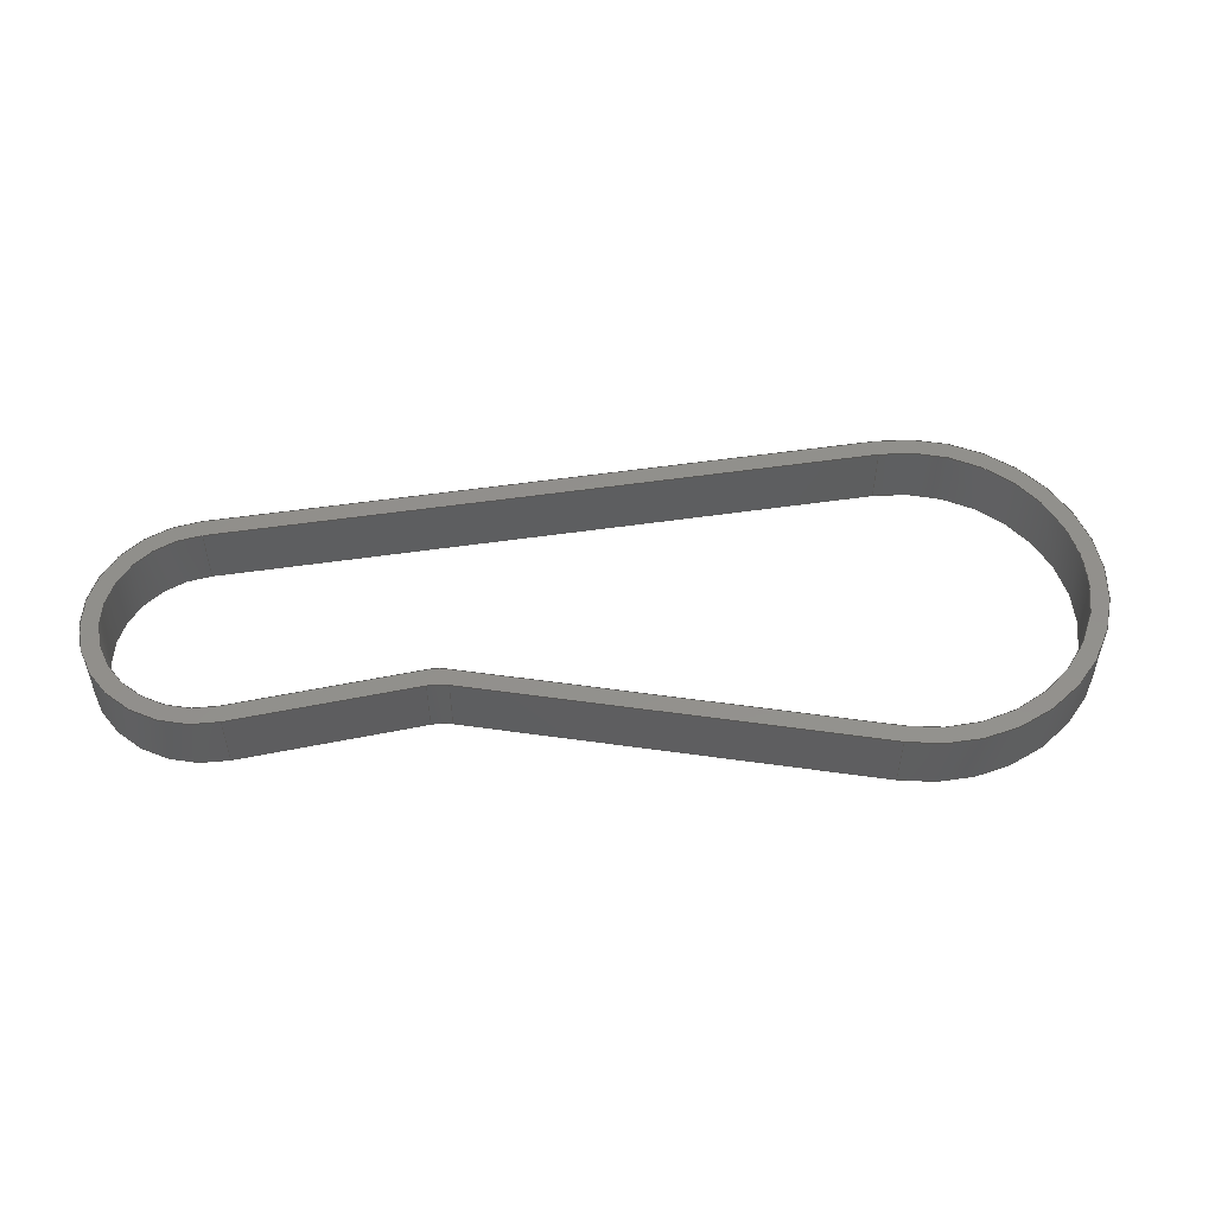
<metadata>
{"format":"step","ext":"step","renderer":"f3d","projection":"perspective","resolution":1024,"background":"white","views":[{"elev":53.3,"azim":-156.5,"up":"+Y"}]}
</metadata>
<code>
ISO-10303-21;
DATA;
#1=DIRECTION('',(0.8118,0,-0.5839));
#2=VECTOR('',#1,9.51);
#3=CARTESIAN_POINT('',(18.96,-38.8,32.19));
#4=LINE('',#3,#2);
#5=DIRECTION('',(0.9662,0,-0.2576));
#6=VECTOR('',#5,21.04);
#7=CARTESIAN_POINT('',(-2.352,-38.8,38.08));
#8=LINE('',#7,#6);
#9=CARTESIAN_POINT('',(0,-38.8,46.9));
#10=DIRECTION('',(0,1,0));
#11=DIRECTION('',(-0.2576,0,-0.9662));
#12=AXIS2_PLACEMENT_3D('',#9,#10,#11);
#13=DIRECTION('',(-0.8448,0,0.5351));
#14=VECTOR('',#13,33.73);
#15=CARTESIAN_POINT('',(33.38,-38.8,36.56));
#16=LINE('',#15,#14);
#17=CARTESIAN_POINT('',(30.18,-38.8,31.5));
#18=DIRECTION('',(0,1,0));
#19=DIRECTION('',(0.5351,0,0.8448));
#20=AXIS2_PLACEMENT_3D('',#17,#18,#19);
#21=CARTESIAN_POINT('',(18.01,-38.8,31.38));
#22=DIRECTION('',(0,-1,0));
#23=DIRECTION('',(0.5839,0,0.8118));
#24=AXIS2_PLACEMENT_3D('',#21,#22,#23);
#25=DIRECTION('',(-0.8118,0,0.5839));
#26=VECTOR('',#25,9.811);
#27=CARTESIAN_POINT('',(27.2,-38.8,27.36));
#28=LINE('',#27,#26);
#29=CARTESIAN_POINT('',(30.18,-38.8,31.5));
#30=DIRECTION('',(0,-1,0));
#31=DIRECTION('',(-0.5839,0,-0.8118));
#32=AXIS2_PLACEMENT_3D('',#29,#30,#31);
#33=DIRECTION('',(0.8446,0,-0.5353));
#34=VECTOR('',#33,33.73);
#35=CARTESIAN_POINT('',(4.417,-38.8,53.87));
#36=LINE('',#35,#34);
#37=CARTESIAN_POINT('',(0,-38.8,46.9));
#38=DIRECTION('',(0,-1,0));
#39=DIRECTION('',(0.5353,0,0.8446));
#40=AXIS2_PLACEMENT_3D('',#37,#38,#39);
#41=DIRECTION('',(-0.9662,0,0.2576));
#42=VECTOR('',#41,21.4);
#43=CARTESIAN_POINT('',(18.55,-38.8,33.41));
#44=LINE('',#43,#42);
#45=DIRECTION('',(0,-1,0));
#46=VECTOR('',#45,3.2);
#47=CARTESIAN_POINT('',(18.96,-35.6,32.19));
#48=LINE('',#47,#46);
#49=CARTESIAN_POINT('',(17.21,-35.6,29.75));
#50=DIRECTION('',(0,-1,0));
#51=DIRECTION('',(0.5839,0,0.8118));
#52=AXIS2_PLACEMENT_3D('',#49,#50,#51);
#53=CARTESIAN_POINT('',(17.21,-38.8,29.75));
#54=DIRECTION('',(0,1,0));
#55=DIRECTION('',(0.2576,0,0.9662));
#56=AXIS2_PLACEMENT_3D('',#53,#54,#55);
#57=DIRECTION('',(0.9662,0,-0.2576));
#58=VECTOR('',#57,21.04);
#59=CARTESIAN_POINT('',(-2.352,-35.6,38.08));
#60=LINE('',#59,#58);
#61=DIRECTION('',(0.8118,0,-0.5839));
#62=VECTOR('',#61,9.51);
#63=CARTESIAN_POINT('',(18.96,-35.6,32.19));
#64=LINE('',#63,#62);
#65=CARTESIAN_POINT('',(30.18,-35.6,31.5));
#66=DIRECTION('',(0,1,0));
#67=DIRECTION('',(0.5351,0,0.8448));
#68=AXIS2_PLACEMENT_3D('',#65,#66,#67);
#69=DIRECTION('',(-0.8448,0,0.5351));
#70=VECTOR('',#69,33.73);
#71=CARTESIAN_POINT('',(33.38,-35.6,36.56));
#72=LINE('',#71,#70);
#73=CARTESIAN_POINT('',(0,-35.6,46.9));
#74=DIRECTION('',(0,1,0));
#75=DIRECTION('',(-0.2576,0,-0.9662));
#76=AXIS2_PLACEMENT_3D('',#73,#74,#75);
#77=CARTESIAN_POINT('',(18.01,-35.6,31.38));
#78=DIRECTION('',(0,1,0));
#79=DIRECTION('',(0.2576,0,0.9662));
#80=AXIS2_PLACEMENT_3D('',#77,#78,#79);
#81=DIRECTION('',(-0.9662,0,0.2576));
#82=VECTOR('',#81,21.4);
#83=CARTESIAN_POINT('',(18.55,-35.6,33.41));
#84=LINE('',#83,#82);
#85=CARTESIAN_POINT('',(0,-35.6,46.9));
#86=DIRECTION('',(0,-1,0));
#87=DIRECTION('',(0.5353,0,0.8446));
#88=AXIS2_PLACEMENT_3D('',#85,#86,#87);
#89=DIRECTION('',(0.8446,0,-0.5353));
#90=VECTOR('',#89,33.73);
#91=CARTESIAN_POINT('',(4.417,-35.6,53.87));
#92=LINE('',#91,#90);
#93=CARTESIAN_POINT('',(30.18,-35.6,31.5));
#94=DIRECTION('',(0,-1,0));
#95=DIRECTION('',(-0.5839,0,-0.8118));
#96=AXIS2_PLACEMENT_3D('',#93,#94,#95);
#97=DIRECTION('',(-0.8118,0,0.5839));
#98=VECTOR('',#97,9.811);
#99=CARTESIAN_POINT('',(27.2,-35.6,27.36));
#100=LINE('',#99,#98);
#101=DIRECTION('',(0,-1,0));
#102=VECTOR('',#101,3.2);
#103=CARTESIAN_POINT('',(17.98,-35.6,32.65));
#104=LINE('',#103,#102);
#105=DIRECTION('',(0,1,0));
#106=VECTOR('',#105,3.2);
#107=CARTESIAN_POINT('',(-2.352,-38.8,38.08));
#108=LINE('',#107,#106);
#109=DIRECTION('',(0,1,0));
#110=VECTOR('',#109,3.2);
#111=CARTESIAN_POINT('',(4.885,-38.8,54.61));
#112=LINE('',#111,#110);
#113=DIRECTION('',(0,1,0));
#114=VECTOR('',#113,3.2);
#115=CARTESIAN_POINT('',(33.38,-38.8,36.56));
#116=LINE('',#115,#114);
#117=DIRECTION('',(0,1,0));
#118=VECTOR('',#117,3.2);
#119=CARTESIAN_POINT('',(26.68,-38.8,26.64));
#120=LINE('',#119,#118);
#121=DIRECTION('',(0,1,0));
#122=VECTOR('',#121,3.2);
#123=CARTESIAN_POINT('',(19.23,-38.8,33.09));
#124=LINE('',#123,#122);
#125=DIRECTION('',(0,1,0));
#126=VECTOR('',#125,3.2);
#127=CARTESIAN_POINT('',(27.2,-38.8,27.36));
#128=LINE('',#127,#126);
#129=DIRECTION('',(0,1,0));
#130=VECTOR('',#129,3.2);
#131=CARTESIAN_POINT('',(32.91,-38.8,35.81));
#132=LINE('',#131,#130);
#133=DIRECTION('',(0,1,0));
#134=VECTOR('',#133,3.2);
#135=CARTESIAN_POINT('',(4.417,-38.8,53.87));
#136=LINE('',#135,#134);
#137=DIRECTION('',(0,1,0));
#138=VECTOR('',#137,3.2);
#139=CARTESIAN_POINT('',(-2.126,-38.8,38.93));
#140=LINE('',#139,#138);
#141=DIRECTION('',(0,1,0));
#142=VECTOR('',#141,3.2);
#143=CARTESIAN_POINT('',(18.55,-38.8,33.41));
#144=LINE('',#143,#142);
#145=CARTESIAN_POINT('',(-2.352,-38.8,38.08));
#146=CARTESIAN_POINT('',(4.885,-38.8,54.61));
#147=VERTEX_POINT('',#145);
#148=VERTEX_POINT('',#146);
#149=CARTESIAN_POINT('',(33.38,-38.8,36.56));
#150=CARTESIAN_POINT('',(26.68,-38.8,26.64));
#151=VERTEX_POINT('',#149);
#152=VERTEX_POINT('',#150);
#153=CARTESIAN_POINT('',(27.2,-38.8,27.36));
#154=CARTESIAN_POINT('',(32.91,-38.8,35.81));
#155=VERTEX_POINT('',#153);
#156=VERTEX_POINT('',#154);
#157=CARTESIAN_POINT('',(4.417,-38.8,53.87));
#158=CARTESIAN_POINT('',(-2.126,-38.8,38.93));
#159=VERTEX_POINT('',#157);
#160=VERTEX_POINT('',#158);
#161=CARTESIAN_POINT('',(-2.352,-35.6,38.08));
#162=CARTESIAN_POINT('',(4.885,-35.6,54.61));
#163=VERTEX_POINT('',#161);
#164=VERTEX_POINT('',#162);
#165=CARTESIAN_POINT('',(33.38,-35.6,36.56));
#166=CARTESIAN_POINT('',(26.68,-35.6,26.64));
#167=VERTEX_POINT('',#165);
#168=VERTEX_POINT('',#166);
#169=CARTESIAN_POINT('',(27.2,-35.6,27.36));
#170=CARTESIAN_POINT('',(32.91,-35.6,35.81));
#171=VERTEX_POINT('',#169);
#172=VERTEX_POINT('',#170);
#173=CARTESIAN_POINT('',(4.417,-35.6,53.87));
#174=CARTESIAN_POINT('',(-2.126,-35.6,38.93));
#175=VERTEX_POINT('',#173);
#176=VERTEX_POINT('',#174);
#177=CARTESIAN_POINT('',(18.96,-35.6,32.19));
#178=CARTESIAN_POINT('',(17.98,-35.6,32.65));
#179=VERTEX_POINT('',#177);
#180=VERTEX_POINT('',#178);
#181=CARTESIAN_POINT('',(17.98,-38.8,32.65));
#182=CARTESIAN_POINT('',(18.96,-38.8,32.19));
#183=VERTEX_POINT('',#181);
#184=VERTEX_POINT('',#182);
#185=CARTESIAN_POINT('',(18.55,-35.6,33.41));
#186=CARTESIAN_POINT('',(19.23,-35.6,33.09));
#187=VERTEX_POINT('',#185);
#188=VERTEX_POINT('',#186);
#189=CARTESIAN_POINT('',(19.23,-38.8,33.09));
#190=VERTEX_POINT('',#189);
#191=CARTESIAN_POINT('',(18.55,-38.8,33.41));
#192=VERTEX_POINT('',#191);
#193=CARTESIAN_POINT('',(0,-38.8,0));
#194=DIRECTION('',(0,-1,0));
#195=DIRECTION('',(1,0,0));
#196=AXIS2_PLACEMENT_3D('',#193,#194,#195);
#197=PLANE('',#196);
#198=ORIENTED_EDGE('',*,*,#435,.F.);
#199=ORIENTED_EDGE('',*,*,#436,.F.);
#200=ORIENTED_EDGE('',*,*,#437,.F.);
#201=ORIENTED_EDGE('',*,*,#438,.T.);
#202=ORIENTED_EDGE('',*,*,#439,.F.);
#203=ORIENTED_EDGE('',*,*,#440,.T.);
#204=EDGE_LOOP('',(#198,#199,#200,#201,#202,#203));
#205=FACE_OUTER_BOUND('',#204,.F.);
#206=ORIENTED_EDGE('',*,*,#441,.F.);
#207=ORIENTED_EDGE('',*,*,#442,.F.);
#208=ORIENTED_EDGE('',*,*,#443,.T.);
#209=ORIENTED_EDGE('',*,*,#444,.F.);
#210=ORIENTED_EDGE('',*,*,#445,.T.);
#211=ORIENTED_EDGE('',*,*,#446,.F.);
#212=EDGE_LOOP('',(#206,#207,#208,#209,#210,#211));
#213=FACE_BOUND('',#212,.F.);
#214=ADVANCED_FACE('',(#205,#213),#197,.T.);
#215=CARTESIAN_POINT('',(18.51,-38.8,32.51));
#216=DIRECTION('',(-0.5839,0,-0.8118));
#217=DIRECTION('',(0.8118,0,-0.5839));
#218=AXIS2_PLACEMENT_3D('',#215,#216,#217);
#219=PLANE('',#218);
#220=ORIENTED_EDGE('',*,*,#447,.T.);
#221=ORIENTED_EDGE('',*,*,#435,.T.);
#222=ORIENTED_EDGE('',*,*,#448,.T.);
#223=ORIENTED_EDGE('',*,*,#449,.F.);
#224=EDGE_LOOP('',(#220,#221,#222,#223));
#225=FACE_OUTER_BOUND('',#224,.F.);
#226=ADVANCED_FACE('',(#225),#219,.T.);
#227=CARTESIAN_POINT('',(17.21,-35.51,29.75));
#228=DIRECTION('',(0,-1,0));
#229=DIRECTION('',(0.5839,0,0.8118));
#230=AXIS2_PLACEMENT_3D('',#227,#228,#229);
#231=CYLINDRICAL_SURFACE('',#230,3);
#232=ORIENTED_EDGE('',*,*,#450,.T.);
#233=ORIENTED_EDGE('',*,*,#451,.T.);
#234=ORIENTED_EDGE('',*,*,#436,.T.);
#235=ORIENTED_EDGE('',*,*,#447,.F.);
#236=EDGE_LOOP('',(#232,#233,#234,#235));
#237=FACE_OUTER_BOUND('',#236,.F.);
#238=ADVANCED_FACE('',(#237),#231,.F.);
#239=CARTESIAN_POINT('',(0,-35.6,0));
#240=DIRECTION('',(0,-1,0));
#241=DIRECTION('',(1,0,0));
#242=AXIS2_PLACEMENT_3D('',#239,#240,#241);
#243=PLANE('',#242);
#244=ORIENTED_EDGE('',*,*,#452,.T.);
#245=ORIENTED_EDGE('',*,*,#450,.F.);
#246=ORIENTED_EDGE('',*,*,#449,.T.);
#247=ORIENTED_EDGE('',*,*,#453,.F.);
#248=ORIENTED_EDGE('',*,*,#454,.T.);
#249=ORIENTED_EDGE('',*,*,#455,.F.);
#250=EDGE_LOOP('',(#244,#245,#246,#247,#248,#249));
#251=FACE_OUTER_BOUND('',#250,.F.);
#252=ORIENTED_EDGE('',*,*,#456,.F.);
#253=ORIENTED_EDGE('',*,*,#457,.T.);
#254=ORIENTED_EDGE('',*,*,#458,.F.);
#255=ORIENTED_EDGE('',*,*,#459,.T.);
#256=ORIENTED_EDGE('',*,*,#460,.F.);
#257=ORIENTED_EDGE('',*,*,#461,.T.);
#258=EDGE_LOOP('',(#252,#253,#254,#255,#256,#257));
#259=FACE_BOUND('',#258,.F.);
#260=ADVANCED_FACE('',(#251,#259),#243,.F.);
#261=CARTESIAN_POINT('',(-2.352,-38.8,38.08));
#262=DIRECTION('',(-0.2576,0,-0.9662));
#263=DIRECTION('',(0.9662,0,-0.2576));
#264=AXIS2_PLACEMENT_3D('',#261,#262,#263);
#265=PLANE('',#264);
#266=ORIENTED_EDGE('',*,*,#451,.F.);
#267=ORIENTED_EDGE('',*,*,#452,.F.);
#268=ORIENTED_EDGE('',*,*,#462,.F.);
#269=ORIENTED_EDGE('',*,*,#437,.T.);
#270=EDGE_LOOP('',(#266,#267,#268,#269));
#271=FACE_OUTER_BOUND('',#270,.F.);
#272=ADVANCED_FACE('',(#271),#265,.T.);
#273=CARTESIAN_POINT('',(0,-38.8,46.9));
#274=DIRECTION('',(0,-1,0));
#275=DIRECTION('',(1,0,0));
#276=AXIS2_PLACEMENT_3D('',#273,#274,#275);
#277=CYLINDRICAL_SURFACE('',#276,9.13);
#278=ORIENTED_EDGE('',*,*,#438,.F.);
#279=ORIENTED_EDGE('',*,*,#462,.T.);
#280=ORIENTED_EDGE('',*,*,#455,.T.);
#281=ORIENTED_EDGE('',*,*,#463,.F.);
#282=EDGE_LOOP('',(#278,#279,#280,#281));
#283=FACE_OUTER_BOUND('',#282,.F.);
#284=ADVANCED_FACE('',(#283),#277,.T.);
#285=CARTESIAN_POINT('',(33.38,-38.8,36.56));
#286=DIRECTION('',(0.5351,0,0.8448));
#287=DIRECTION('',(-0.8448,0,0.5351));
#288=AXIS2_PLACEMENT_3D('',#285,#286,#287);
#289=PLANE('',#288);
#290=ORIENTED_EDGE('',*,*,#439,.T.);
#291=ORIENTED_EDGE('',*,*,#463,.T.);
#292=ORIENTED_EDGE('',*,*,#454,.F.);
#293=ORIENTED_EDGE('',*,*,#464,.F.);
#294=EDGE_LOOP('',(#290,#291,#292,#293));
#295=FACE_OUTER_BOUND('',#294,.F.);
#296=ADVANCED_FACE('',(#295),#289,.T.);
#297=CARTESIAN_POINT('',(30.18,-38.8,31.5));
#298=DIRECTION('',(0,-1,0));
#299=DIRECTION('',(1,0,0));
#300=AXIS2_PLACEMENT_3D('',#297,#298,#299);
#301=CYLINDRICAL_SURFACE('',#300,5.99);
#302=ORIENTED_EDGE('',*,*,#440,.F.);
#303=ORIENTED_EDGE('',*,*,#464,.T.);
#304=ORIENTED_EDGE('',*,*,#453,.T.);
#305=ORIENTED_EDGE('',*,*,#448,.F.);
#306=EDGE_LOOP('',(#302,#303,#304,#305));
#307=FACE_OUTER_BOUND('',#306,.F.);
#308=ADVANCED_FACE('',(#307),#301,.T.);
#309=CARTESIAN_POINT('',(18.01,-38.91,31.38));
#310=DIRECTION('',(0,1,0));
#311=DIRECTION('',(0.2576,0,0.9662));
#312=AXIS2_PLACEMENT_3D('',#309,#310,#311);
#313=CYLINDRICAL_SURFACE('',#312,2.1);
#314=ORIENTED_EDGE('',*,*,#456,.T.);
#315=ORIENTED_EDGE('',*,*,#465,.F.);
#316=ORIENTED_EDGE('',*,*,#441,.T.);
#317=ORIENTED_EDGE('',*,*,#466,.T.);
#318=EDGE_LOOP('',(#314,#315,#316,#317));
#319=FACE_OUTER_BOUND('',#318,.F.);
#320=ADVANCED_FACE('',(#319),#313,.T.);
#321=CARTESIAN_POINT('',(27.2,-38.8,27.36));
#322=DIRECTION('',(0.5839,0,0.8118));
#323=DIRECTION('',(-0.8118,0,0.5839));
#324=AXIS2_PLACEMENT_3D('',#321,#322,#323);
#325=PLANE('',#324);
#326=ORIENTED_EDGE('',*,*,#465,.T.);
#327=ORIENTED_EDGE('',*,*,#461,.F.);
#328=ORIENTED_EDGE('',*,*,#467,.F.);
#329=ORIENTED_EDGE('',*,*,#442,.T.);
#330=EDGE_LOOP('',(#326,#327,#328,#329));
#331=FACE_OUTER_BOUND('',#330,.F.);
#332=ADVANCED_FACE('',(#331),#325,.T.);
#333=CARTESIAN_POINT('',(30.18,-38.8,31.5));
#334=DIRECTION('',(0,-1,0));
#335=DIRECTION('',(1,0,0));
#336=AXIS2_PLACEMENT_3D('',#333,#334,#335);
#337=CYLINDRICAL_SURFACE('',#336,5.1);
#338=ORIENTED_EDGE('',*,*,#443,.F.);
#339=ORIENTED_EDGE('',*,*,#467,.T.);
#340=ORIENTED_EDGE('',*,*,#460,.T.);
#341=ORIENTED_EDGE('',*,*,#468,.F.);
#342=EDGE_LOOP('',(#338,#339,#340,#341));
#343=FACE_OUTER_BOUND('',#342,.F.);
#344=ADVANCED_FACE('',(#343),#337,.F.);
#345=CARTESIAN_POINT('',(4.417,-38.8,53.87));
#346=DIRECTION('',(-0.5353,0,-0.8446));
#347=DIRECTION('',(0.8446,0,-0.5353));
#348=AXIS2_PLACEMENT_3D('',#345,#346,#347);
#349=PLANE('',#348);
#350=ORIENTED_EDGE('',*,*,#444,.T.);
#351=ORIENTED_EDGE('',*,*,#468,.T.);
#352=ORIENTED_EDGE('',*,*,#459,.F.);
#353=ORIENTED_EDGE('',*,*,#469,.F.);
#354=EDGE_LOOP('',(#350,#351,#352,#353));
#355=FACE_OUTER_BOUND('',#354,.F.);
#356=ADVANCED_FACE('',(#355),#349,.T.);
#357=CARTESIAN_POINT('',(0,-38.8,46.9));
#358=DIRECTION('',(0,-1,0));
#359=DIRECTION('',(1,0,0));
#360=AXIS2_PLACEMENT_3D('',#357,#358,#359);
#361=CYLINDRICAL_SURFACE('',#360,8.25);
#362=ORIENTED_EDGE('',*,*,#445,.F.);
#363=ORIENTED_EDGE('',*,*,#469,.T.);
#364=ORIENTED_EDGE('',*,*,#458,.T.);
#365=ORIENTED_EDGE('',*,*,#470,.F.);
#366=EDGE_LOOP('',(#362,#363,#364,#365));
#367=FACE_OUTER_BOUND('',#366,.F.);
#368=ADVANCED_FACE('',(#367),#361,.F.);
#369=CARTESIAN_POINT('',(18.92,-38.8,33.31));
#370=DIRECTION('',(0.2576,0,0.9662));
#371=DIRECTION('',(-0.9662,0,0.2576));
#372=AXIS2_PLACEMENT_3D('',#369,#370,#371);
#373=PLANE('',#372);
#374=ORIENTED_EDGE('',*,*,#466,.F.);
#375=ORIENTED_EDGE('',*,*,#446,.T.);
#376=ORIENTED_EDGE('',*,*,#470,.T.);
#377=ORIENTED_EDGE('',*,*,#457,.F.);
#378=EDGE_LOOP('',(#374,#375,#376,#377));
#379=FACE_OUTER_BOUND('',#378,.F.);
#380=ADVANCED_FACE('',(#379),#373,.T.);
#381=DIMENSIONAL_EXPONENTS(0,0,0,0,0,0,0);
#382=PLANE_ANGLE_MEASURE_WITH_UNIT(PLANE_ANGLE_MEASURE(0.01745),#474);
#383=(CONVERSION_BASED_UNIT('DEGREE',#382)NAMED_UNIT(*)PLANE_ANGLE_UNIT());
#384=UNCERTAINTY_MEASURE_WITH_UNIT(LENGTH_MEASURE(0.00708),#473,
'closure',
'Maximum model space distance between geometric entities at asserted connectivities');
#385=(GEOMETRIC_REPRESENTATION_CONTEXT(3)GLOBAL_UNCERTAINTY_ASSIGNED_CONTEXT((
#384))GLOBAL_UNIT_ASSIGNED_CONTEXT((#473,#383,#475))REPRESENTATION_CONTEXT
('ID1','3'));
#386=APPLICATION_CONTEXT(
'CONFIGURATION CONTROLLED 3D DESIGNS OF MECHANICAL PARTS AND ASSEMBLIES');
#387=APPLICATION_PROTOCOL_DEFINITION('international standard',
'config_control_design',1994,#386);
#388=DESIGN_CONTEXT('',#386,'design');
#389=MECHANICAL_CONTEXT('',#386,'mechanical');
#390=PRODUCT('RC_IIT_010_P_110_AF0','RC_IIT_010_P_110_AF0','NOT SPECIFIED',
(#389));
#391=PRODUCT_DEFINITION_FORMATION_WITH_SPECIFIED_SOURCE('1','LAST_VERSION',#390,
.MADE.);
#392=PRODUCT_CATEGORY('part','');
#393=PRODUCT_RELATED_PRODUCT_CATEGORY('detail','',(#390));
#394=PRODUCT_CATEGORY_RELATIONSHIP('','',#392,#393);
#395=SECURITY_CLASSIFICATION_LEVEL('unclassified');
#396=SECURITY_CLASSIFICATION('','',#395);
#397=CC_DESIGN_SECURITY_CLASSIFICATION(#396,(#391));
#398=APPROVAL_STATUS('approved');
#399=APPROVAL(#398,'');
#400=CC_DESIGN_APPROVAL(#399,(#396,#391,#477));
#401=CALENDAR_DATE(121,19,10);
#402=COORDINATED_UNIVERSAL_TIME_OFFSET(2,0,.AHEAD.);
#403=LOCAL_TIME(14,5,30,#402);
#404=DATE_AND_TIME(#401,#403);
#405=APPROVAL_DATE_TIME(#404,#399);
#406=DATE_TIME_ROLE('creation_date');
#407=CC_DESIGN_DATE_AND_TIME_ASSIGNMENT(#404,#406,(#477));
#408=DATE_TIME_ROLE('classification_date');
#409=CC_DESIGN_DATE_AND_TIME_ASSIGNMENT(#404,#408,(#396));
#410=PERSON('UNSPECIFIED','UNSPECIFIED',$,$,$,$);
#411=ORGANIZATION('UNSPECIFIED','UNSPECIFIED','UNSPECIFIED');
#412=PERSON_AND_ORGANIZATION(#410,#411);
#413=APPROVAL_ROLE('approver');
#414=APPROVAL_PERSON_ORGANIZATION(#412,#399,#413);
#415=PERSON_AND_ORGANIZATION_ROLE('creator');
#416=CC_DESIGN_PERSON_AND_ORGANIZATION_ASSIGNMENT(#412,#415,(#391,#477));
#417=PERSON_AND_ORGANIZATION_ROLE('design_supplier');
#418=CC_DESIGN_PERSON_AND_ORGANIZATION_ASSIGNMENT(#412,#417,(#391));
#419=PERSON_AND_ORGANIZATION_ROLE('classification_officer');
#420=CC_DESIGN_PERSON_AND_ORGANIZATION_ASSIGNMENT(#412,#419,(#396));
#421=PERSON_AND_ORGANIZATION_ROLE('design_owner');
#422=CC_DESIGN_PERSON_AND_ORGANIZATION_ASSIGNMENT(#412,#421,(#390));
#423=CIRCLE('',#12,9.13);
#424=CIRCLE('',#20,5.99);
#425=CIRCLE('',#24,2.1);
#426=CIRCLE('',#32,5.1);
#427=CIRCLE('',#40,8.25);
#428=CIRCLE('',#52,3);
#429=CIRCLE('',#56,3);
#430=CIRCLE('',#68,5.99);
#431=CIRCLE('',#76,9.13);
#432=CIRCLE('',#80,2.1);
#433=CIRCLE('',#88,8.25);
#434=CIRCLE('',#96,5.1);
#435=EDGE_CURVE('',#184,#152,#4,.T.);
#436=EDGE_CURVE('',#183,#184,#429,.T.);
#437=EDGE_CURVE('',#147,#183,#8,.T.);
#438=EDGE_CURVE('',#147,#148,#423,.T.);
#439=EDGE_CURVE('',#151,#148,#16,.T.);
#440=EDGE_CURVE('',#151,#152,#424,.T.);
#441=EDGE_CURVE('',#190,#192,#425,.T.);
#442=EDGE_CURVE('',#155,#190,#28,.T.);
#443=EDGE_CURVE('',#155,#156,#426,.T.);
#444=EDGE_CURVE('',#159,#156,#36,.T.);
#445=EDGE_CURVE('',#159,#160,#427,.T.);
#446=EDGE_CURVE('',#192,#160,#44,.T.);
#447=EDGE_CURVE('',#179,#184,#48,.T.);
#448=EDGE_CURVE('',#152,#168,#120,.T.);
#449=EDGE_CURVE('',#179,#168,#64,.T.);
#450=EDGE_CURVE('',#179,#180,#428,.T.);
#451=EDGE_CURVE('',#180,#183,#104,.T.);
#452=EDGE_CURVE('',#163,#180,#60,.T.);
#453=EDGE_CURVE('',#167,#168,#430,.T.);
#454=EDGE_CURVE('',#167,#164,#72,.T.);
#455=EDGE_CURVE('',#163,#164,#431,.T.);
#456=EDGE_CURVE('',#187,#188,#432,.T.);
#457=EDGE_CURVE('',#187,#176,#84,.T.);
#458=EDGE_CURVE('',#175,#176,#433,.T.);
#459=EDGE_CURVE('',#175,#172,#92,.T.);
#460=EDGE_CURVE('',#171,#172,#434,.T.);
#461=EDGE_CURVE('',#171,#188,#100,.T.);
#462=EDGE_CURVE('',#147,#163,#108,.T.);
#463=EDGE_CURVE('',#148,#164,#112,.T.);
#464=EDGE_CURVE('',#151,#167,#116,.T.);
#465=EDGE_CURVE('',#190,#188,#124,.T.);
#466=EDGE_CURVE('',#192,#187,#144,.T.);
#467=EDGE_CURVE('',#155,#171,#128,.T.);
#468=EDGE_CURVE('',#156,#172,#132,.T.);
#469=EDGE_CURVE('',#159,#175,#136,.T.);
#470=EDGE_CURVE('',#160,#176,#140,.T.);
#471=CLOSED_SHELL('',(#214,#226,#238,#260,#272,#284,#296,#308,#320,#332,#344,
#356,#368,#380));
#472=MANIFOLD_SOLID_BREP('',#471);
#473=(LENGTH_UNIT()NAMED_UNIT(*)SI_UNIT(.MILLI.,.METRE.));
#474=(NAMED_UNIT(*)PLANE_ANGLE_UNIT()SI_UNIT($,.RADIAN.));
#475=(NAMED_UNIT(*)SI_UNIT($,.STERADIAN.)SOLID_ANGLE_UNIT());
#476=ADVANCED_BREP_SHAPE_REPRESENTATION('',(#472),#385);
#477=PRODUCT_DEFINITION('design','',#391,#388);
#478=PRODUCT_DEFINITION_SHAPE('','SHAPE FOR RC_IIT_010_P_110_AF0',#477);
#479=SHAPE_DEFINITION_REPRESENTATION(#478,#476);
ENDSEC;
END-ISO-10303-21;

</code>
